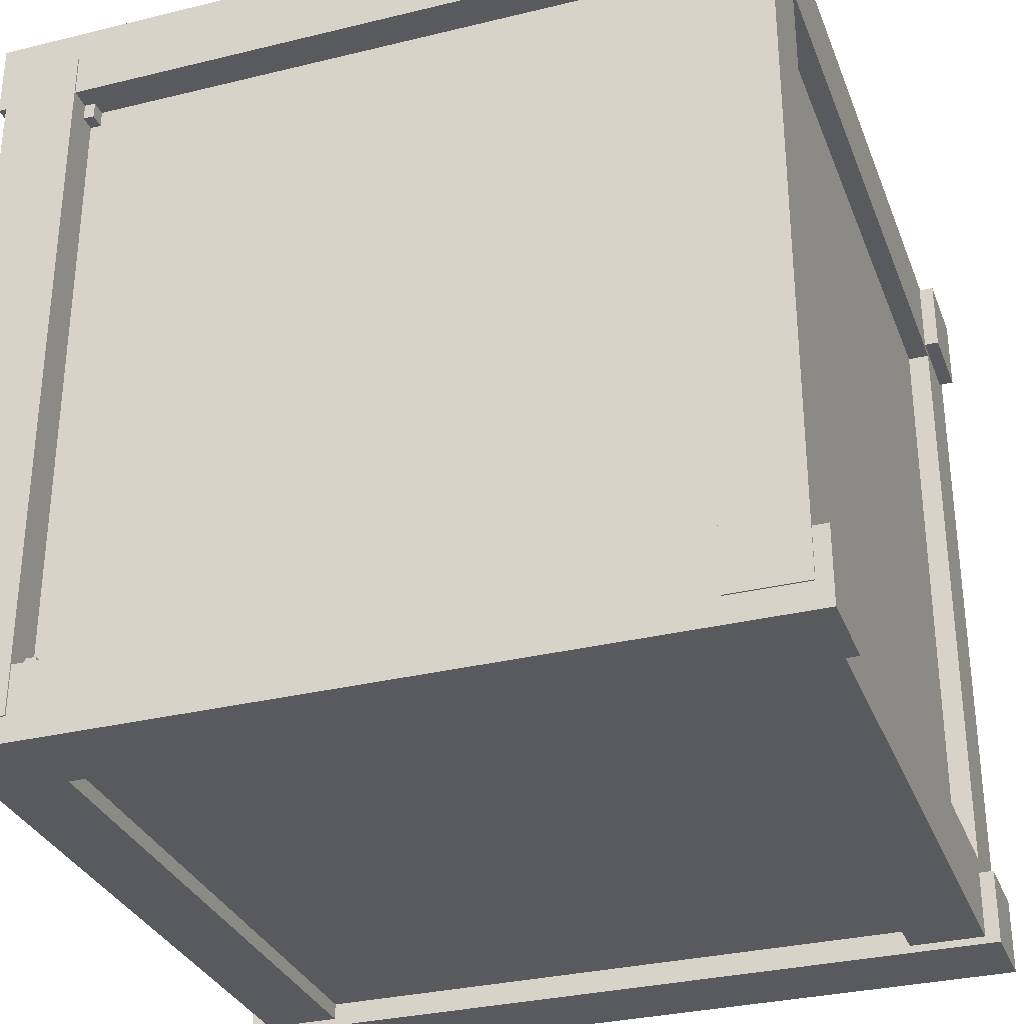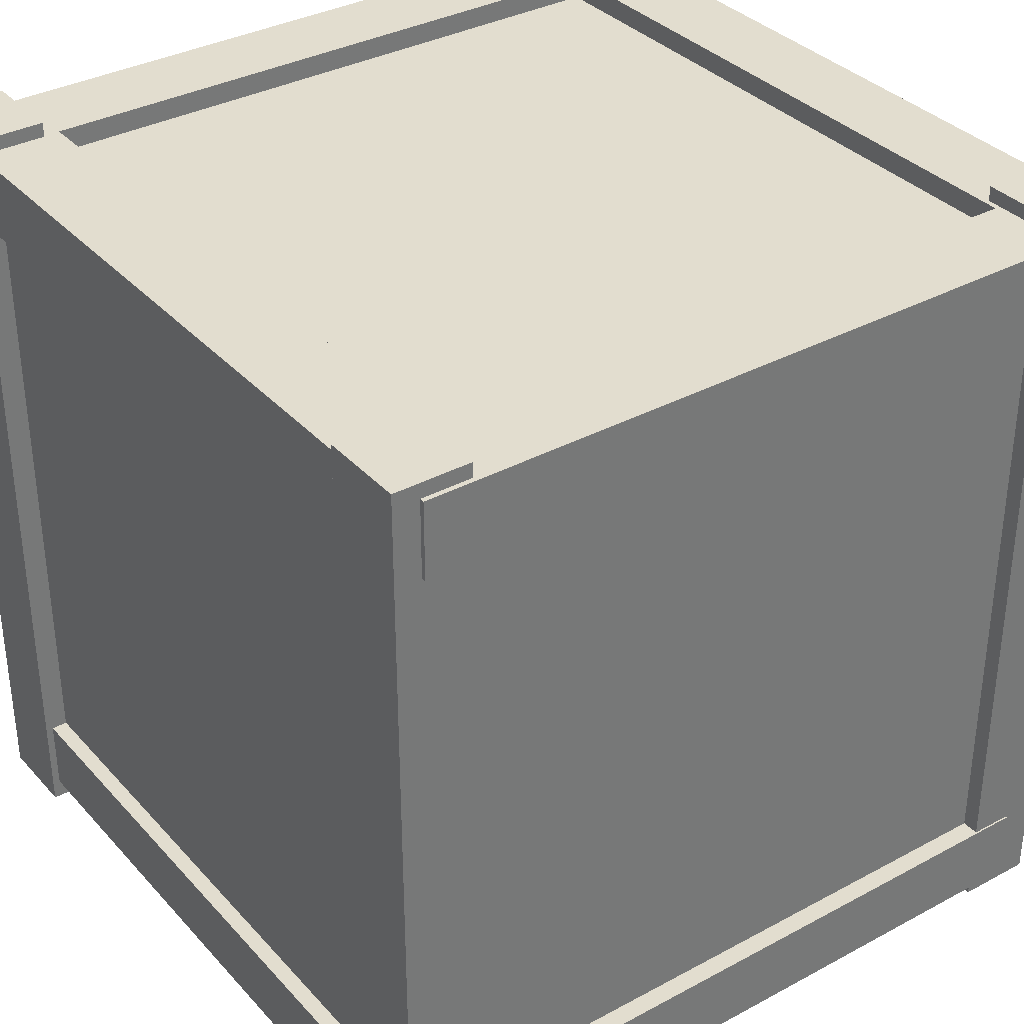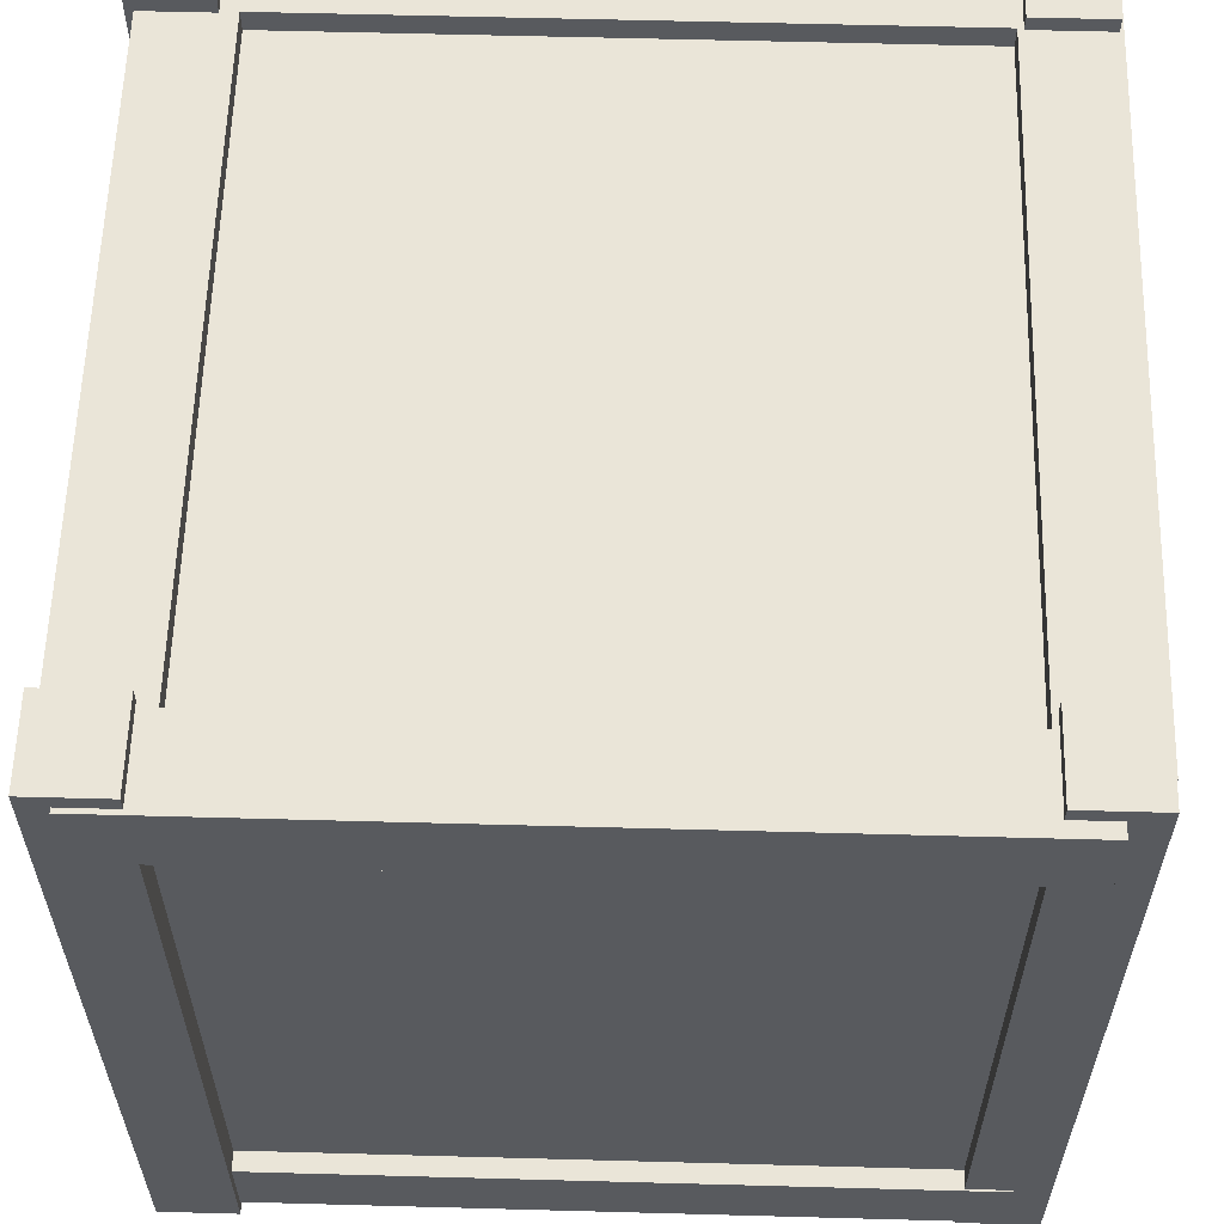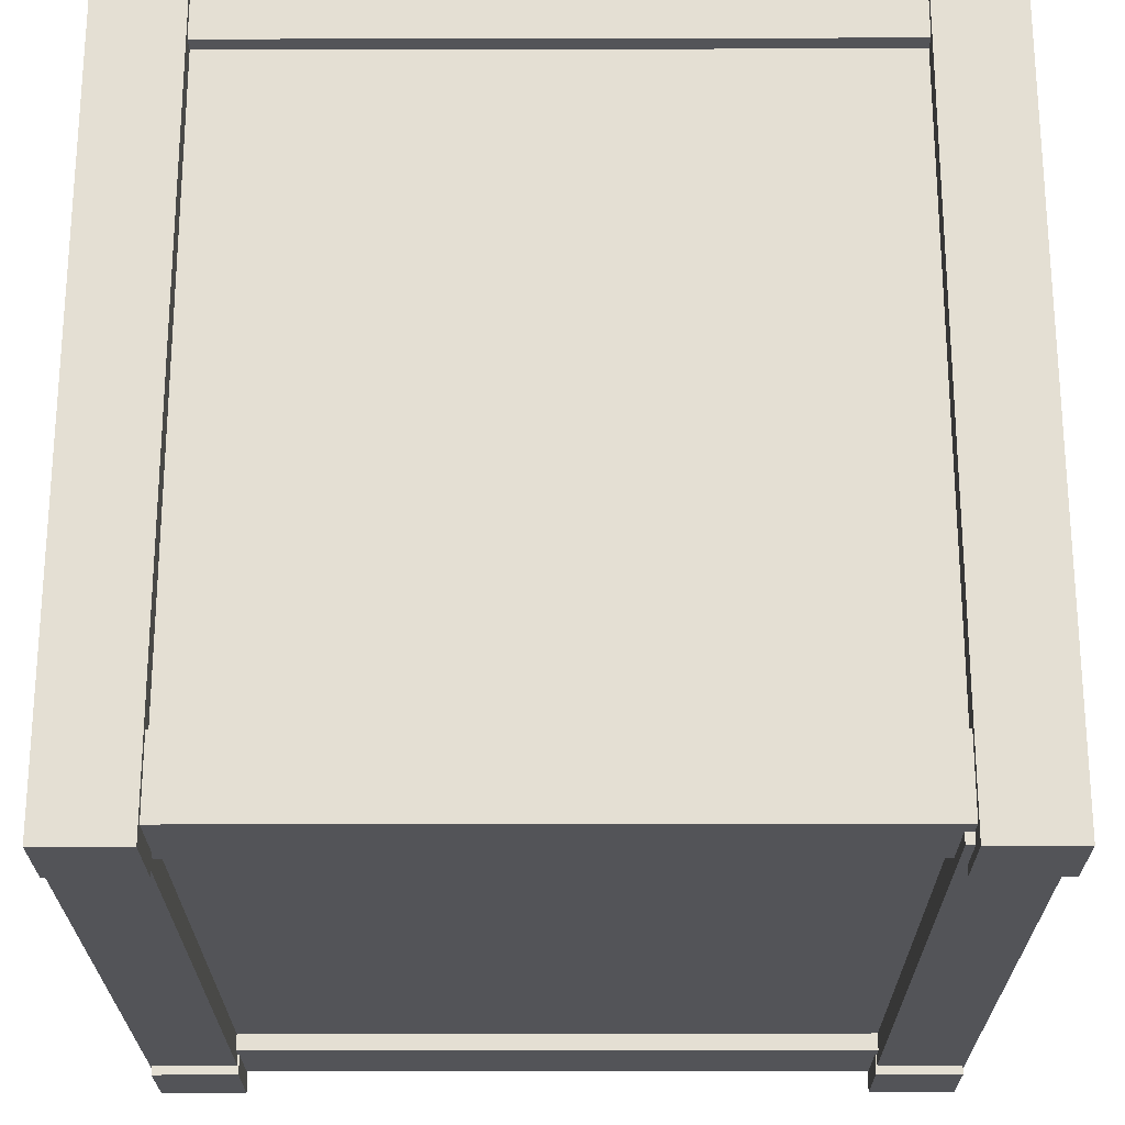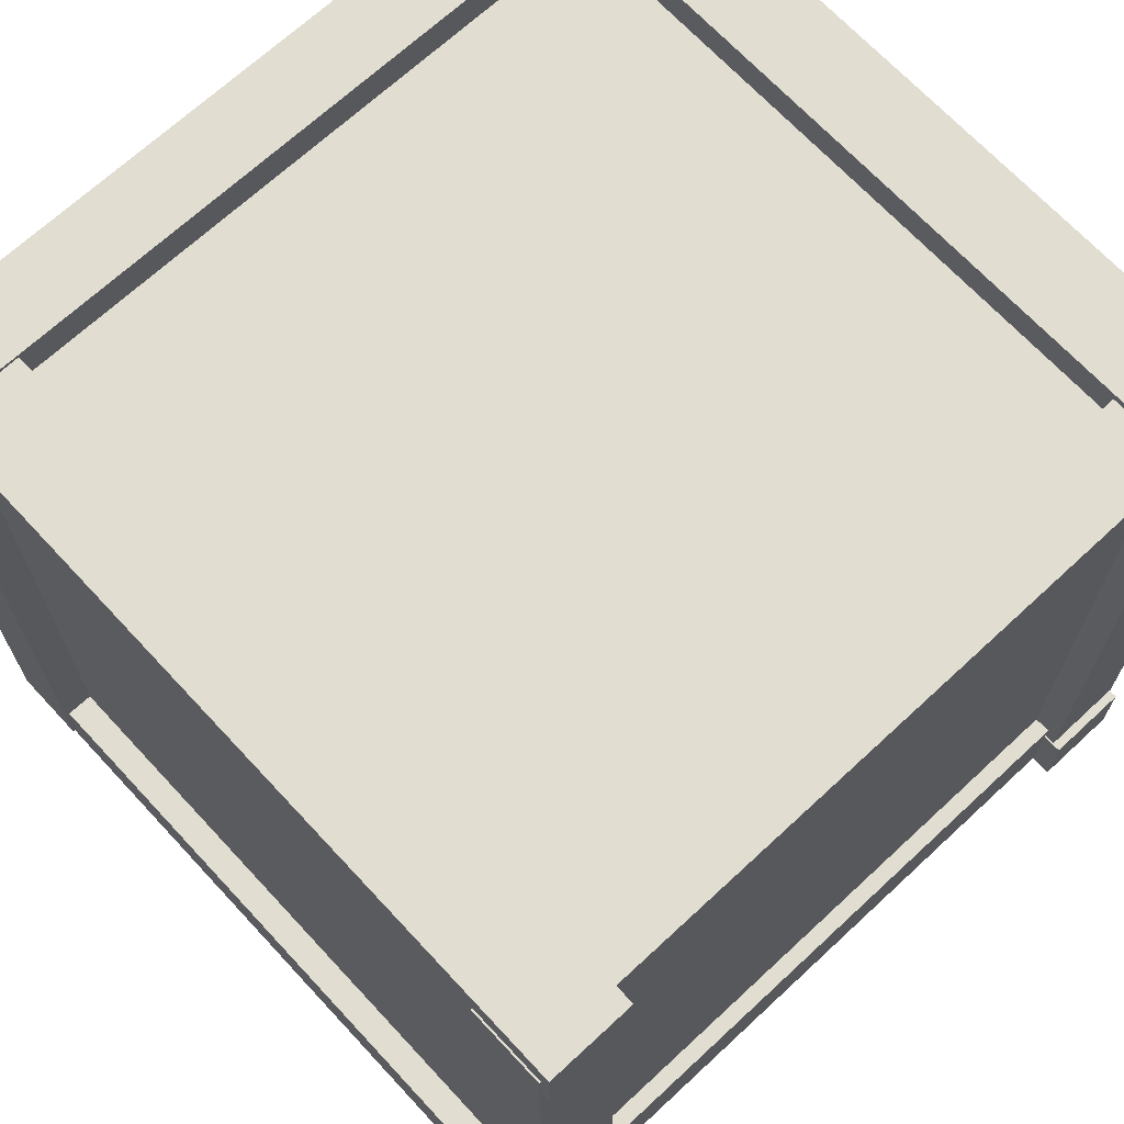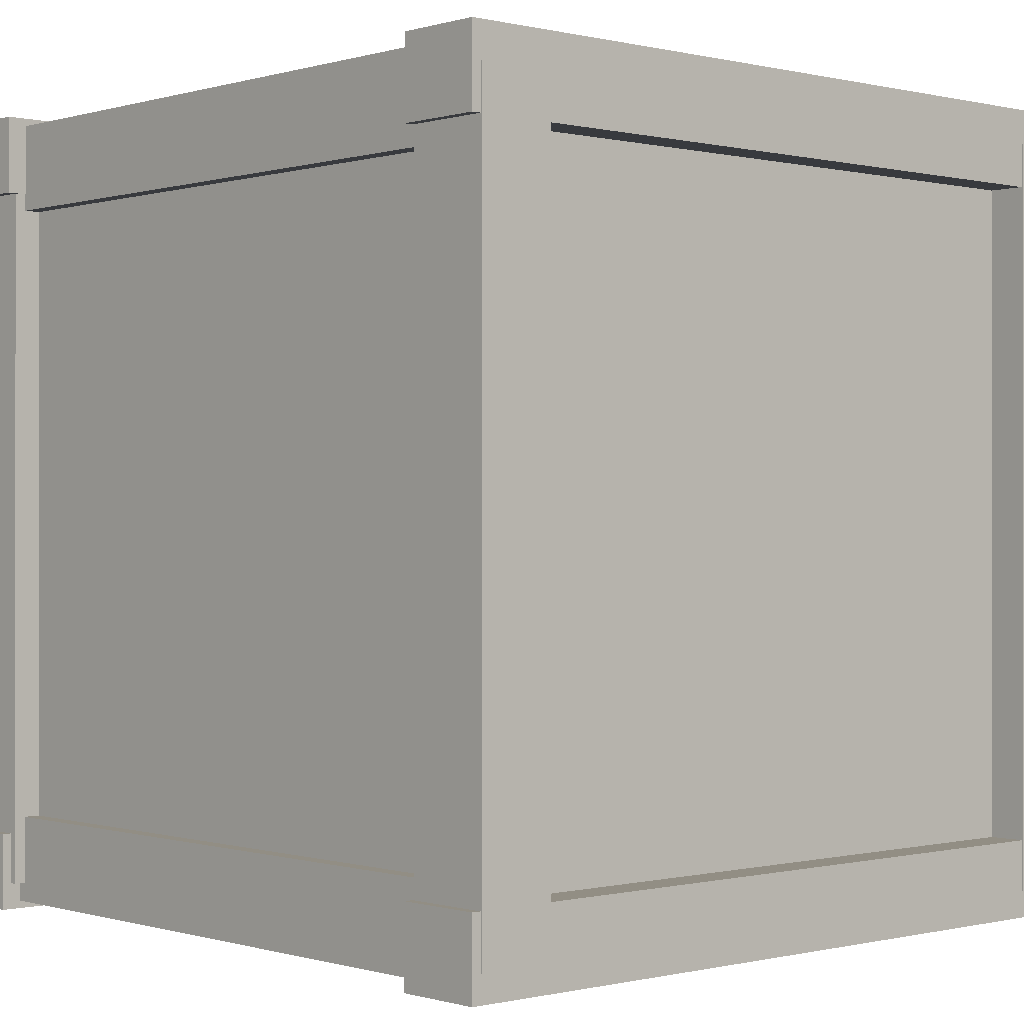
<metadata>
{"format":"obj","ext":"obj","renderer":"f3d","projection":"perspective","resolution":1024,"background":"white","views":[{"elev":-31.5,"azim":-70.9,"up":"+Y"},{"elev":34.9,"azim":54.3,"up":"+Z"},{"elev":59.2,"azim":91.6,"up":"+Z"},{"elev":-23.5,"azim":0.2,"up":"+Z"},{"elev":68.8,"azim":137.1,"up":"+Y"},{"elev":-0.2,"azim":-132.0,"up":"+Y"}]}
</metadata>
<code>
o Cube.001
v 1 0.172 -1
v 1 0.172 1
v -1 0.172 1
v 1 2.172 -1
v -1 2.172 -1
v -1 2.172 1
v 1 0.172 -1
v 1 2.172 -1
v 1 2.172 1
v 1 0.172 1
v 1 2.172 1
v -1 0.172 1
v -1 0.172 1
v -1 2.172 1
v -1 0.172 -1
v 1 2.172 -1
v 1 0.172 -1
v -1 0.172 -1
v 0.8172 2.268 1.099
v 0.8172 2.268 -1.099
v 0.8172 2.061 1.099
v 0.8172 2.268 -1.099
v 1.048 2.268 -1.099
v 1.048 2.061 -1.099
v 1.048 2.268 -1.099
v 1.048 2.268 1.099
v 1.048 2.061 1.099
v 1.048 2.268 1.099
v 0.8172 2.268 1.099
v 0.8172 2.061 1.099
v 0.8172 2.061 1.099
v 0.8172 2.061 -1.099
v 1.048 2.061 -1.099
v 1.048 2.268 1.099
v 1.048 2.268 -1.099
v 0.8172 2.268 -1.099
v -1.1 2.268 1.099
v -1.1 2.268 -1.099
v -1.1 2.061 1.099
v -1.1 2.268 -1.099
v -0.8685 2.268 -1.099
v -0.8685 2.061 -1.099
v -0.8685 2.268 -1.099
v -0.8685 2.268 1.099
v -0.8685 2.061 1.099
v -0.8685 2.268 1.099
v -1.1 2.268 1.099
v -1.1 2.061 1.099
v -1.1 2.061 1.099
v -1.1 2.061 -1.099
v -0.8685 2.061 -1.099
v -0.8685 2.268 1.099
v -0.8685 2.268 -1.099
v -1.1 2.268 -1.099
v -1.1 0.314 1.099
v -1.1 0.314 -1.099
v -1.1 0.1074 1.099
v -1.1 0.314 -1.099
v -0.8685 0.314 -1.099
v -0.8685 0.1074 -1.099
v -0.8685 0.314 -1.099
v -0.8685 0.314 1.099
v -0.8685 0.1074 1.099
v -0.8685 0.314 1.099
v -1.1 0.314 1.099
v -1.1 0.1074 1.099
v -1.1 0.1074 1.099
v -1.1 0.1074 -1.099
v -0.8685 0.1074 -1.099
v -0.8685 0.314 1.099
v -0.8685 0.314 -1.099
v -1.1 0.314 -1.099
v 0.8435 0.314 1.099
v 0.8435 0.314 -1.099
v 0.8435 0.1074 1.099
v 0.8435 0.314 -1.099
v 1.075 0.314 -1.099
v 1.075 0.1074 -1.099
v 1.075 0.314 -1.099
v 1.075 0.314 1.099
v 1.075 0.1074 1.099
v 1.075 0.314 1.099
v 0.8435 0.314 1.099
v 0.8435 0.1074 1.099
v 0.8435 0.1074 1.099
v 0.8435 0.1074 -1.099
v 1.075 0.1074 -1.099
v 1.075 0.314 1.099
v 1.075 0.314 -1.099
v 0.8435 0.314 -1.099
v 0.8219 2.177 -1.075
v 0.8219 0.1785 -1.075
v 0.8219 2.177 -0.8682
v 0.8219 0.1785 -1.075
v 1.053 0.1785 -1.075
v 1.053 0.1785 -0.8682
v 1.053 0.1785 -1.075
v 1.053 2.177 -1.075
v 1.053 2.177 -0.8682
v 1.053 2.177 -1.075
v 0.8219 2.177 -1.075
v 0.8219 2.177 -0.8682
v 0.8219 2.177 -0.8682
v 0.8219 0.1785 -0.8682
v 1.053 0.1785 -0.8682
v 1.053 2.177 -1.075
v 1.053 0.1785 -1.075
v 0.8219 0.1785 -1.075
v -1.104 2.177 -1.075
v -1.104 0.1785 -1.075
v -1.104 2.177 -0.8682
v -1.104 0.1785 -1.075
v -0.8728 0.1785 -1.075
v -0.8728 0.1785 -0.8682
v -0.8728 0.1785 -1.075
v -0.8728 2.177 -1.075
v -0.8728 2.177 -0.8682
v -0.8728 2.177 -1.075
v -1.104 2.177 -1.075
v -1.104 2.177 -0.8682
v -1.104 2.177 -0.8682
v -1.104 0.1785 -0.8682
v -0.8728 0.1785 -0.8682
v -0.8728 2.177 -1.075
v -0.8728 0.1785 -1.075
v -1.104 0.1785 -1.075
v -1.104 2.177 0.8526
v -1.104 0.1785 0.8526
v -1.104 2.177 1.059
v -1.104 0.1785 0.8526
v -0.8728 0.1785 0.8526
v -0.8728 0.1785 1.059
v -0.8728 0.1785 0.8526
v -0.8728 2.177 0.8526
v -0.8728 2.177 1.059
v -0.8728 2.177 0.8526
v -1.104 2.177 0.8526
v -1.104 2.177 1.059
v -1.104 2.177 1.059
v -1.104 0.1785 1.059
v -0.8728 0.1785 1.059
v -0.8728 2.177 0.8526
v -0.8728 0.1785 0.8526
v -1.104 0.1785 0.8526
v 0.8561 2.177 0.8526
v 0.8561 0.1785 0.8526
v 0.8561 2.177 1.059
v 0.8561 0.1785 0.8526
v 1.087 0.1785 0.8526
v 1.087 0.1785 1.059
v 1.087 0.1785 0.8526
v 1.087 2.177 0.8526
v 1.087 2.177 1.059
v 1.087 2.177 0.8526
v 0.8561 2.177 0.8526
v 0.8561 2.177 1.059
v 0.8561 2.177 1.059
v 0.8561 0.1785 1.059
v 1.087 0.1785 1.059
v 1.087 2.177 0.8526
v 1.087 0.1785 0.8526
v 0.8561 0.1785 0.8526
v 0.9566 2.277 0.8526
v -1.042 2.277 0.8526
v 0.9566 2.277 1.059
v -1.042 2.277 0.8526
v -1.042 2.046 0.8526
v -1.042 2.277 1.059
v -1.042 2.046 0.8526
v 0.9566 2.046 0.8526
v 0.9566 2.046 1.059
v 0.9566 2.046 0.8526
v 0.9566 2.277 0.8526
v 0.9566 2.277 1.059
v 0.9566 2.277 1.059
v -1.042 2.277 1.059
v -1.042 2.046 1.059
v 0.9566 2.046 0.8526
v -1.042 2.046 0.8526
v 0.9566 2.277 0.8526
v 0.9566 0.3589 0.8526
v -1.042 0.3589 0.8526
v 0.9566 0.3589 1.059
v -1.042 0.3589 0.8526
v -1.042 0.1279 0.8526
v -1.042 0.3589 1.059
v -1.042 0.1279 0.8526
v 0.9566 0.1279 0.8526
v 0.9566 0.1279 1.059
v 0.9566 0.1279 0.8526
v 0.9566 0.3589 0.8526
v 0.9566 0.3589 1.059
v 0.9566 0.3589 1.059
v -1.042 0.3589 1.059
v -1.042 0.1279 1.059
v 0.9566 0.1279 0.8526
v -1.042 0.1279 0.8526
v 0.9566 0.3589 0.8526
v 0.9566 0.3589 -1.045
v -1.042 0.3589 -1.045
v 0.9566 0.3589 -0.8385
v -1.042 0.3589 -1.045
v -1.042 0.1279 -1.045
v -1.042 0.3589 -0.8385
v -1.042 0.1279 -1.045
v 0.9566 0.1279 -1.045
v 0.9566 0.1279 -0.8385
v 0.9566 0.1279 -1.045
v 0.9566 0.3589 -1.045
v 0.9566 0.3589 -0.8385
v 0.9566 0.3589 -0.8385
v -1.042 0.3589 -0.8385
v -1.042 0.1279 -0.8385
v 0.9566 0.1279 -1.045
v -1.042 0.1279 -1.045
v -1.042 0.3589 -1.045
v 0.9566 2.247 -1.045
v -1.042 2.247 -1.045
v 0.9566 2.247 -0.8385
v -1.042 2.247 -1.045
v -1.042 2.016 -1.045
v -1.042 2.247 -0.8385
v -1.042 2.016 -1.045
v 0.9566 2.016 -1.045
v 0.9566 2.016 -0.8385
v 0.9566 2.016 -1.045
v 0.9566 2.247 -1.045
v 0.9566 2.247 -0.8385
v 0.9566 2.247 -0.8385
v -1.042 2.247 -0.8385
v -1.042 2.016 -0.8385
v 0.9566 2.016 -1.045
v -1.042 2.016 -1.045
v -1.042 2.247 -1.045
v -1 0.172 -1
v 1 2.172 1
v 1 0.172 1
v -1 2.172 1
v -1 2.172 -1
v -1 2.172 -1
v 0.8172 2.061 -1.099
v 0.8172 2.061 -1.099
v 1.048 2.061 -1.099
v 1.048 2.061 1.099
v 1.048 2.061 1.099
v 0.8172 2.268 1.099
v -1.1 2.061 -1.099
v -1.1 2.061 -1.099
v -0.8685 2.061 -1.099
v -0.8685 2.061 1.099
v -0.8685 2.061 1.099
v -1.1 2.268 1.099
v -1.1 0.1074 -1.099
v -1.1 0.1074 -1.099
v -0.8685 0.1074 -1.099
v -0.8685 0.1074 1.099
v -0.8685 0.1074 1.099
v -1.1 0.314 1.099
v 0.8435 0.1074 -1.099
v 0.8435 0.1074 -1.099
v 1.075 0.1074 -1.099
v 1.075 0.1074 1.099
v 1.075 0.1074 1.099
v 0.8435 0.314 1.099
v 0.8219 0.1785 -0.8682
v 0.8219 0.1785 -0.8682
v 1.053 0.1785 -0.8682
v 1.053 2.177 -0.8682
v 1.053 2.177 -0.8682
v 0.8219 2.177 -1.075
v -1.104 0.1785 -0.8682
v -1.104 0.1785 -0.8682
v -0.8728 0.1785 -0.8682
v -0.8728 2.177 -0.8682
v -0.8728 2.177 -0.8682
v -1.104 2.177 -1.075
v -1.104 0.1785 1.059
v -1.104 0.1785 1.059
v -0.8728 0.1785 1.059
v -0.8728 2.177 1.059
v -0.8728 2.177 1.059
v -1.104 2.177 0.8526
v 0.8561 0.1785 1.059
v 0.8561 0.1785 1.059
v 1.087 0.1785 1.059
v 1.087 2.177 1.059
v 1.087 2.177 1.059
v 0.8561 2.177 0.8526
v -1.042 2.277 1.059
v -1.042 2.046 1.059
v -1.042 2.046 1.059
v 0.9566 2.046 1.059
v 0.9566 2.046 1.059
v -1.042 2.277 0.8526
v -1.042 0.3589 1.059
v -1.042 0.1279 1.059
v -1.042 0.1279 1.059
v 0.9566 0.1279 1.059
v 0.9566 0.1279 1.059
v -1.042 0.3589 0.8526
v -1.042 0.3589 -0.8385
v -1.042 0.1279 -0.8385
v -1.042 0.1279 -0.8385
v 0.9566 0.1279 -0.8385
v 0.9566 0.1279 -0.8385
v 0.9566 0.3589 -1.045
v -1.042 2.247 -0.8385
v -1.042 2.016 -0.8385
v -1.042 2.016 -0.8385
v 0.9566 2.016 -0.8385
v 0.9566 2.016 -0.8385
v 0.9566 2.247 -1.045
f 1 2 3
f 4 5 6
f 7 8 9
f 10 11 12
f 13 14 15
f 16 17 18
f 19 20 21
f 22 23 24
f 25 26 27
f 28 29 30
f 31 32 33
f 34 35 36
f 37 38 39
f 40 41 42
f 43 44 45
f 46 47 48
f 49 50 51
f 52 53 54
f 55 56 57
f 58 59 60
f 61 62 63
f 64 65 66
f 67 68 69
f 70 71 72
f 73 74 75
f 76 77 78
f 79 80 81
f 82 83 84
f 85 86 87
f 88 89 90
f 91 92 93
f 94 95 96
f 97 98 99
f 100 101 102
f 103 104 105
f 106 107 108
f 109 110 111
f 112 113 114
f 115 116 117
f 118 119 120
f 121 122 123
f 124 125 126
f 127 128 129
f 130 131 132
f 133 134 135
f 136 137 138
f 139 140 141
f 142 143 144
f 145 146 147
f 148 149 150
f 151 152 153
f 154 155 156
f 157 158 159
f 160 161 162
f 163 164 165
f 166 167 168
f 169 170 171
f 172 173 174
f 175 176 177
f 178 179 180
f 181 182 183
f 184 185 186
f 187 188 189
f 190 191 192
f 193 194 195
f 196 197 198
f 199 200 201
f 202 203 204
f 205 206 207
f 208 209 210
f 211 212 213
f 214 215 216
f 217 218 219
f 220 221 222
f 223 224 225
f 226 227 228
f 229 230 231
f 232 233 234
f 235 1 3
f 236 4 6
f 237 7 9
f 11 238 12
f 14 239 15
f 240 16 18
f 20 241 21
f 242 22 24
f 243 25 27
f 244 28 30
f 245 31 33
f 246 34 36
f 38 247 39
f 248 40 42
f 249 43 45
f 250 46 48
f 251 49 51
f 252 52 54
f 56 253 57
f 254 58 60
f 255 61 63
f 256 64 66
f 257 67 69
f 258 70 72
f 74 259 75
f 260 76 78
f 261 79 81
f 262 82 84
f 263 85 87
f 264 88 90
f 92 265 93
f 266 94 96
f 267 97 99
f 268 100 102
f 269 103 105
f 270 106 108
f 110 271 111
f 272 112 114
f 273 115 117
f 274 118 120
f 275 121 123
f 276 124 126
f 128 277 129
f 278 130 132
f 279 133 135
f 280 136 138
f 281 139 141
f 282 142 144
f 146 283 147
f 284 148 150
f 285 151 153
f 286 154 156
f 287 157 159
f 288 160 162
f 164 289 165
f 167 290 168
f 291 169 171
f 292 172 174
f 293 175 177
f 179 294 180
f 182 295 183
f 185 296 186
f 297 187 189
f 298 190 192
f 299 193 195
f 197 300 198
f 200 301 201
f 203 302 204
f 303 205 207
f 304 208 210
f 305 211 213
f 306 214 216
f 218 307 219
f 221 308 222
f 309 223 225
f 310 226 228
f 311 229 231
f 312 232 234

</code>
